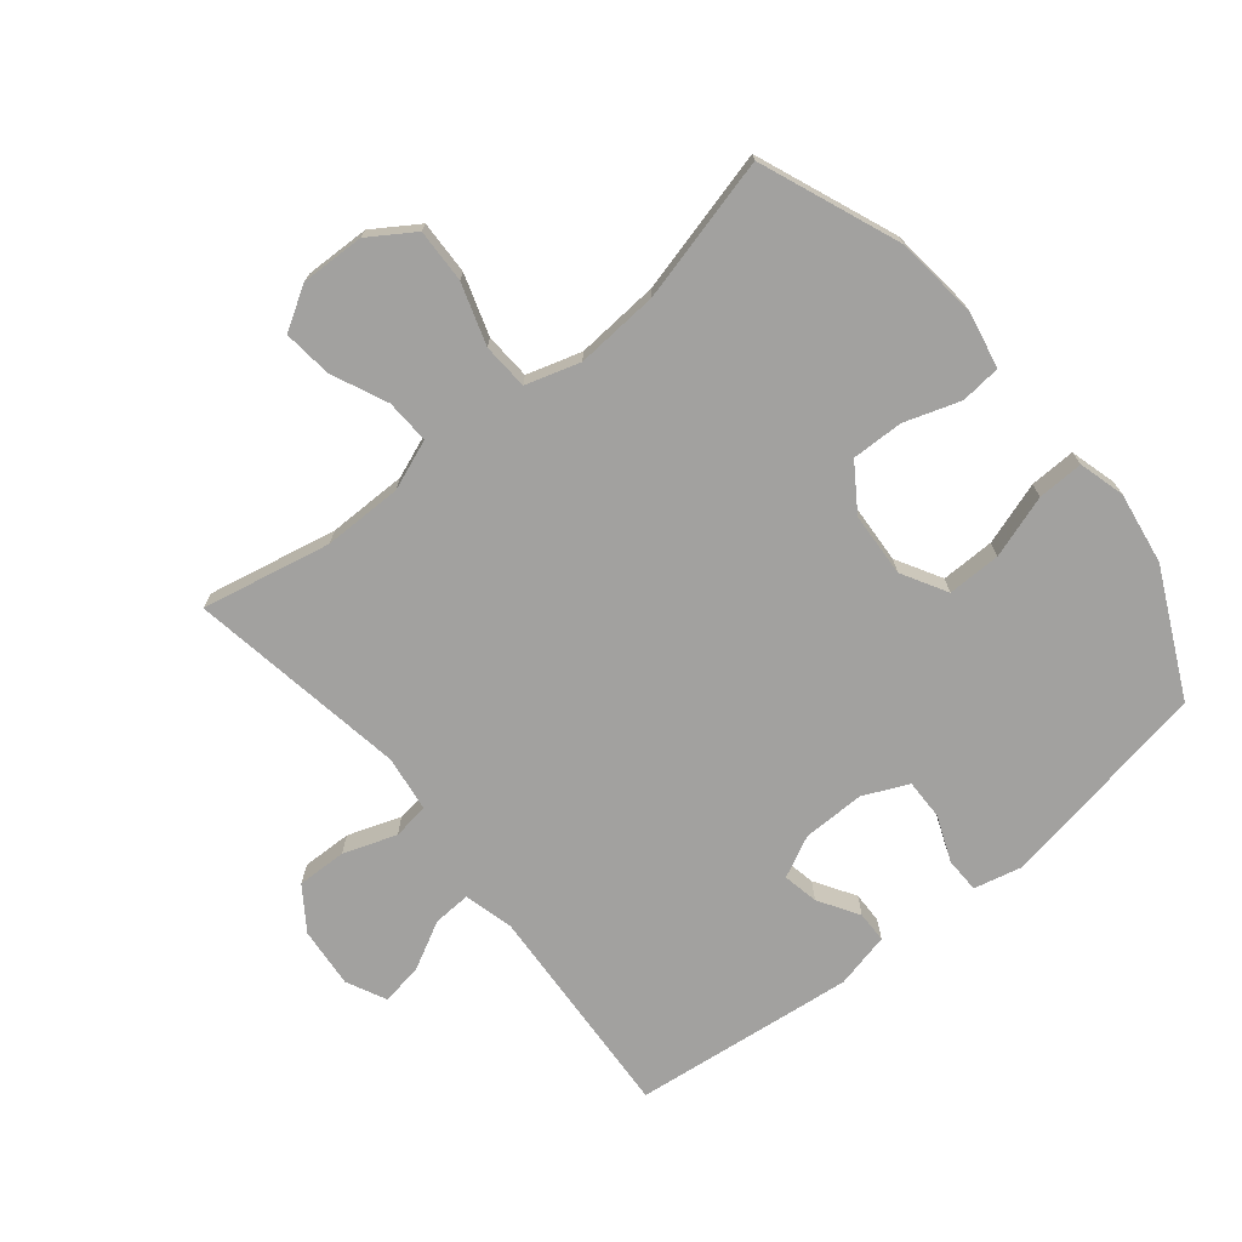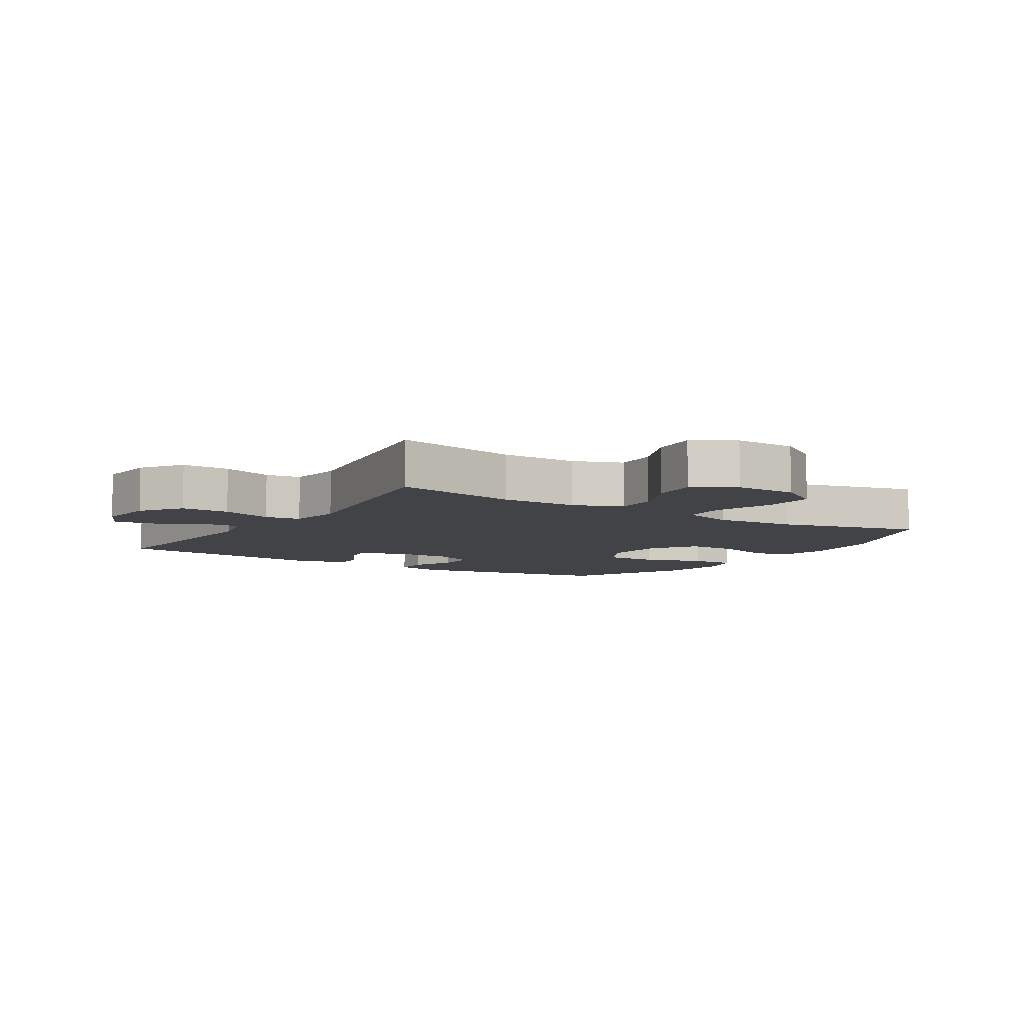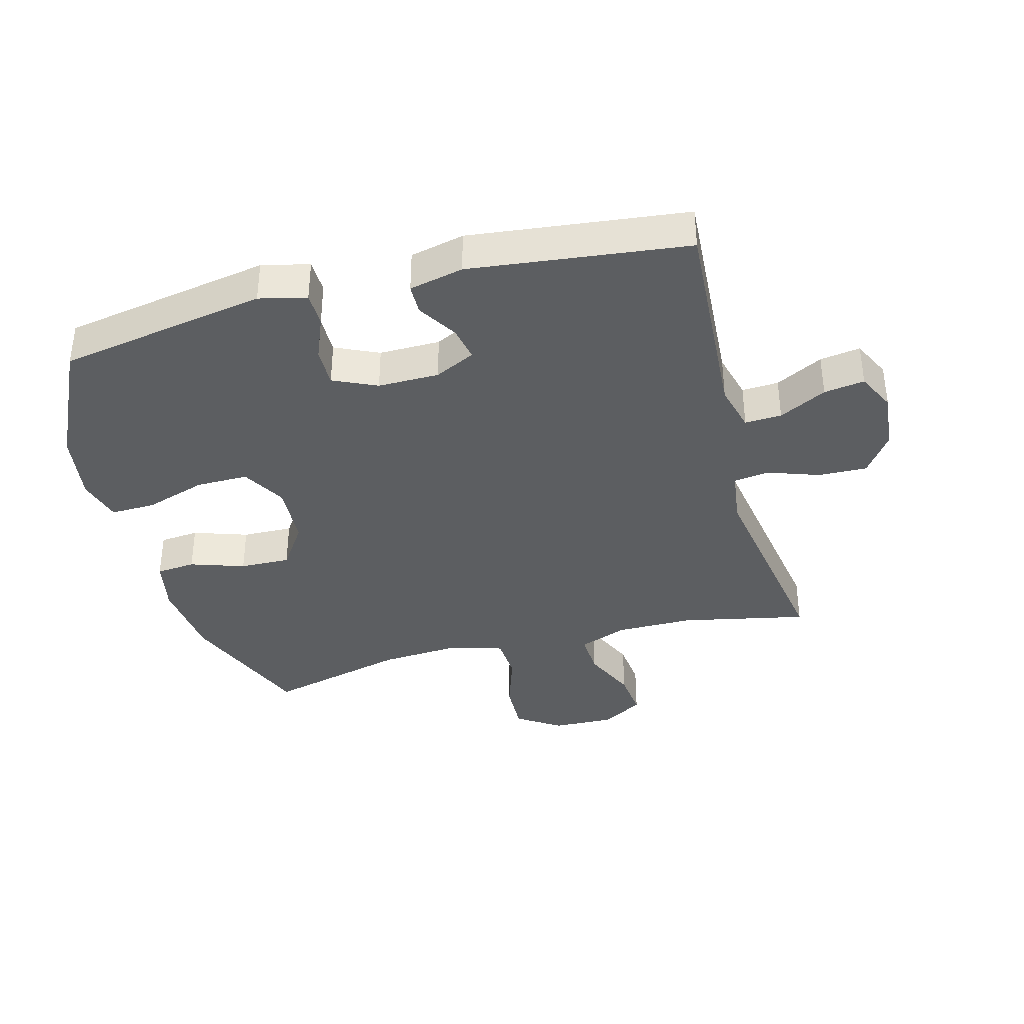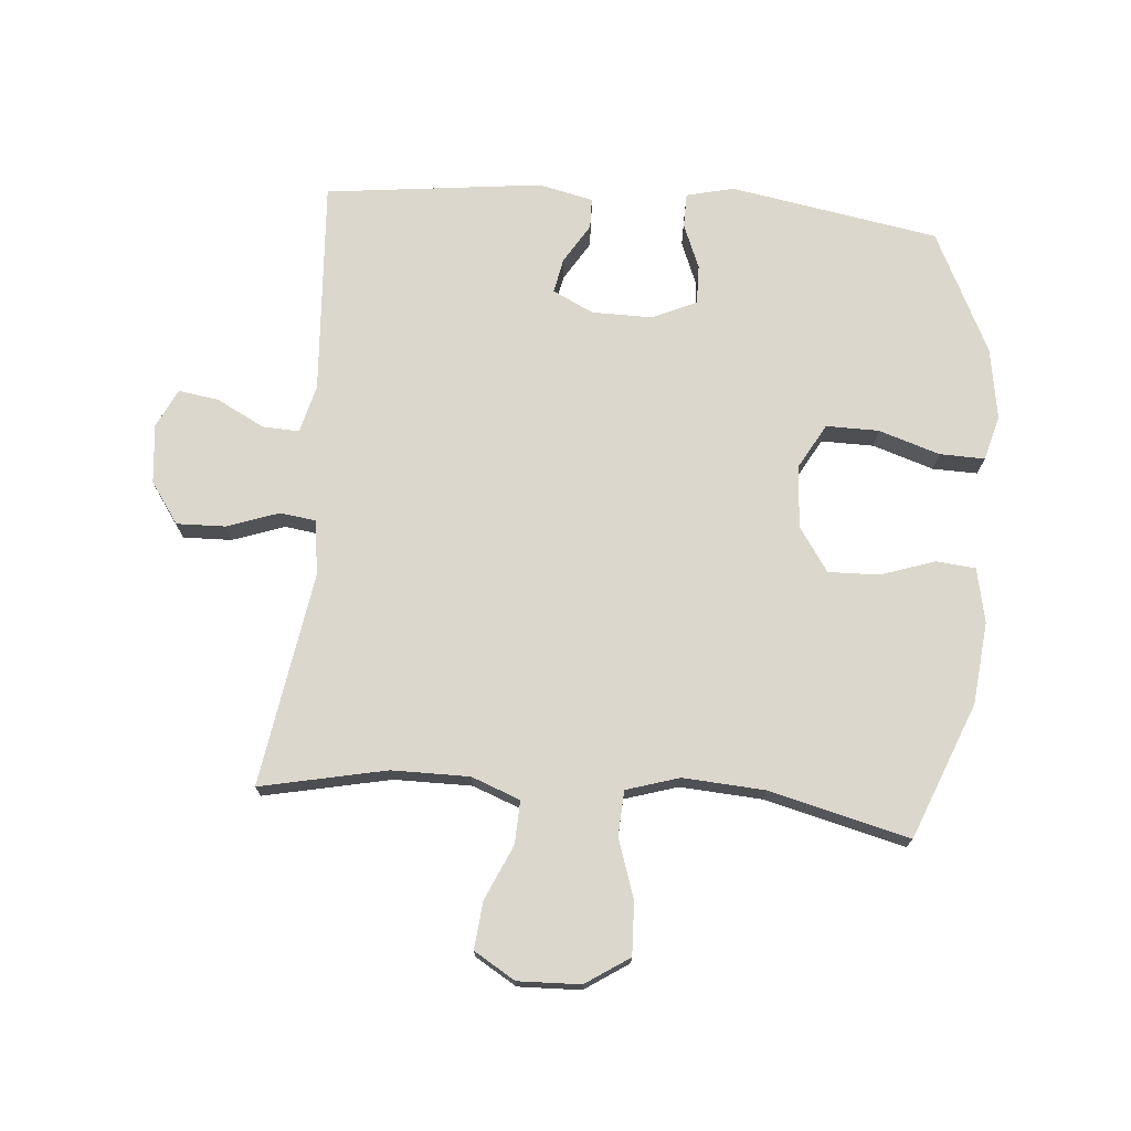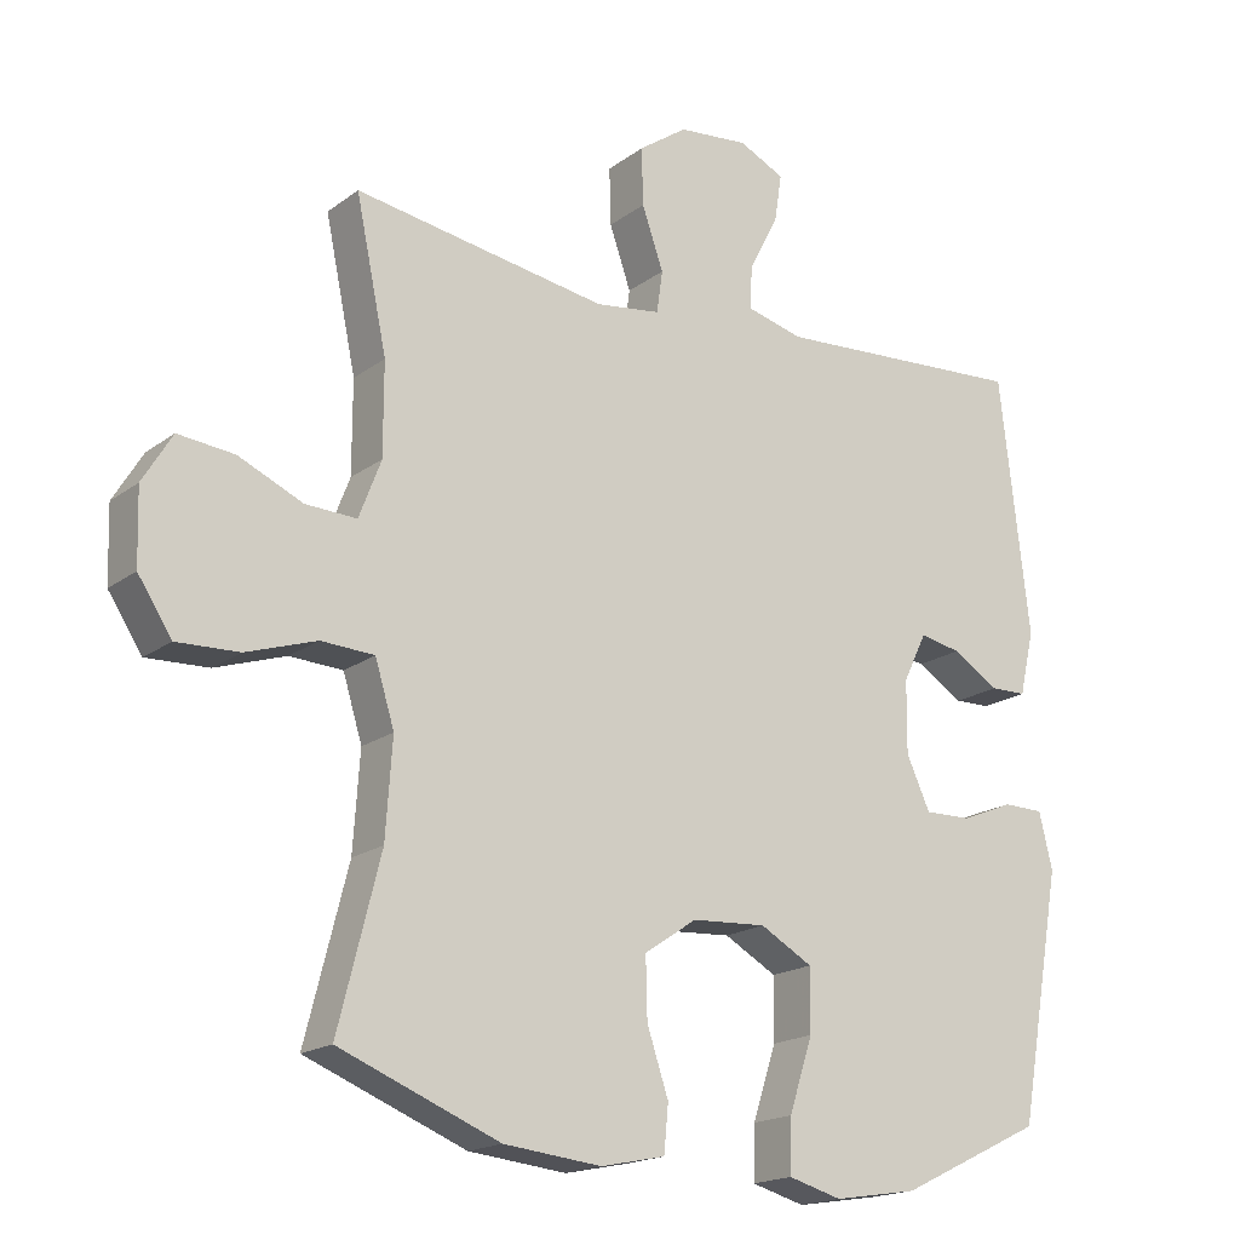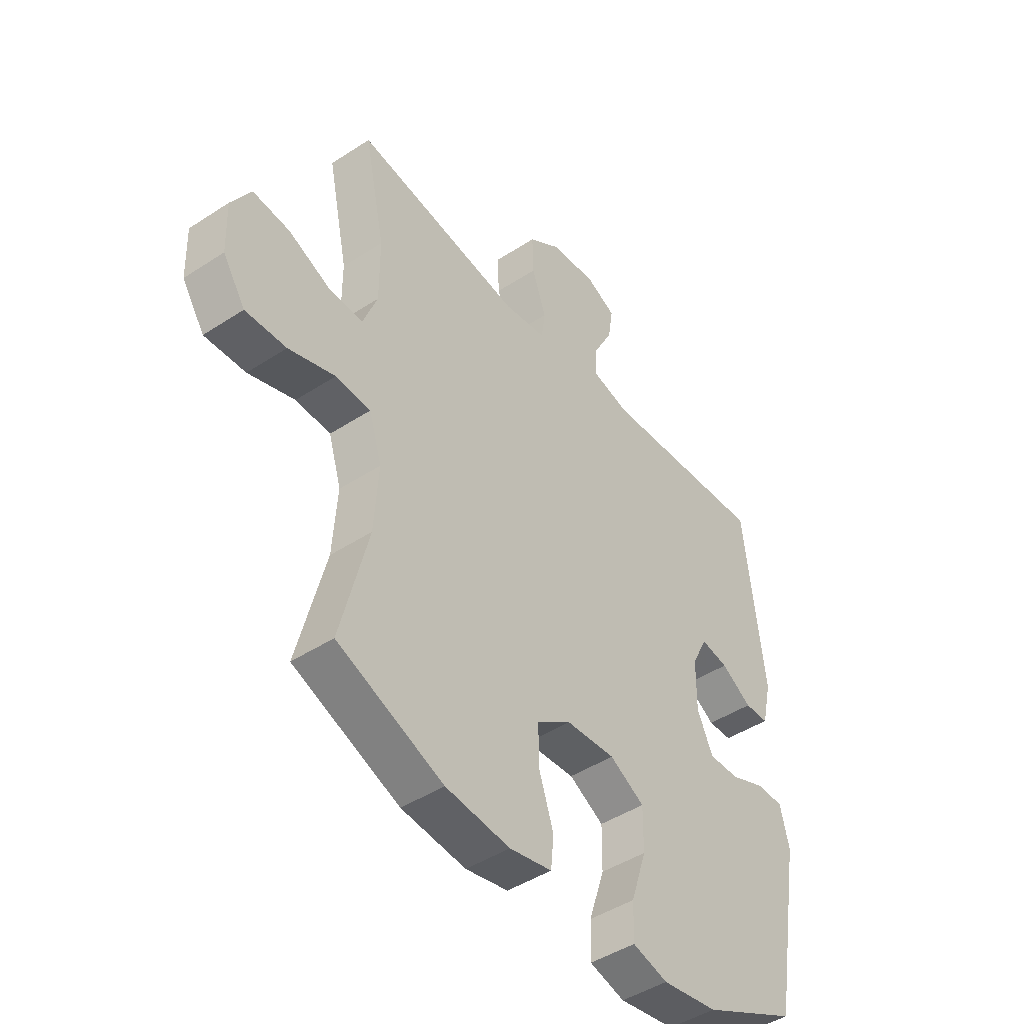
<metadata>
{"format":"obj","ext":"obj","renderer":"f3d","projection":"perspective","resolution":1024,"background":"white","views":[{"elev":-72.2,"azim":129.2,"up":"+Y"},{"elev":-7.2,"azim":57.5,"up":"+Y"},{"elev":-37.3,"azim":-75.1,"up":"+Y"},{"elev":72.9,"azim":94.6,"up":"+Y"},{"elev":-18.0,"azim":144.5,"up":"+Z"},{"elev":-45.3,"azim":127.1,"up":"+Z"}]}
</metadata>
<code>
v 0.5 0.07 0.5
v 0.458 0.07 0.298
v 0.458 0.07 0.174
v 0.488 0.07 0.096
v 0.557 0.07 0.099
v 0.644 0.07 0.138
v 0.72 0.07 0.146
v 0.76 0.07 0.08
v 0.757 0.07 -0.02
v 0.711 0.07 -0.09
v 0.627 0.07 -0.087
v 0.532 0.07 -0.056
v 0.46 0.07 -0.06
v 0.434 0.07 -0.145
v 0.443 0.07 -0.275
v 0.5 0.07 -0.5
v 0.283 0.07 -0.587
v 0.151 0.07 -0.601
v 0.064 0.07 -0.583
v 0.058 0.07 -0.52
v 0.087 0.07 -0.433
v 0.089 0.07 -0.352
v 0.018 0.07 -0.304
v -0.083 0.07 -0.298
v -0.154 0.07 -0.338
v -0.153 0.07 -0.422
v -0.121 0.07 -0.52
v -0.119 0.07 -0.592
v -0.191 0.07 -0.612
v -0.305 0.07 -0.594
v -0.5 0.07 -0.5
v -0.559 0.07 -0.166
v -0.541 0.07 -0.09
v -0.486 0.07 -0.089
v -0.414 0.07 -0.118
v -0.351 0.07 -0.119
v -0.319 0.07 -0.049
v -0.32 0.07 0.049
v -0.352 0.07 0.114
v -0.408 0.07 0.103
v -0.471 0.07 0.064
v -0.52 0.07 0.065
v -0.54 0.07 0.152
v -0.5 0.07 0.5
v -0.155 0.07 0.479
v -0.078 0.07 0.499
v -0.081 0.07 0.558
v -0.121 0.07 0.634
v -0.131 0.07 0.699
v -0.069 0.07 0.729
v 0.026 0.07 0.72
v 0.092 0.07 0.674
v 0.09 0.07 0.596
v 0.061 0.07 0.513
v 0.069 0.07 0.456
v 0.157 0.07 0.444
v 0.5 0 0.5
v 0.458 0 0.298
v 0.458 0 0.174
v 0.488 0 0.096
v 0.557 0 0.099
v 0.644 0 0.138
v 0.72 0 0.146
v 0.76 0 0.08
v 0.757 0 -0.02
v 0.711 0 -0.09
v 0.627 0 -0.087
v 0.532 0 -0.056
v 0.46 0 -0.06
v 0.434 0 -0.145
v 0.443 0 -0.275
v 0.5 0 -0.5
v 0.283 0 -0.587
v 0.151 0 -0.601
v 0.064 0 -0.583
v 0.058 0 -0.52
v 0.087 0 -0.433
v 0.089 0 -0.352
v 0.018 0 -0.304
v -0.083 0 -0.298
v -0.154 0 -0.338
v -0.153 0 -0.422
v -0.121 0 -0.52
v -0.119 0 -0.592
v -0.191 0 -0.612
v -0.305 0 -0.594
v -0.5 0 -0.5
v -0.559 0 -0.166
v -0.541 0 -0.09
v -0.486 0 -0.089
v -0.414 0 -0.118
v -0.351 0 -0.119
v -0.319 0 -0.049
v -0.32 0 0.049
v -0.352 0 0.114
v -0.408 0 0.103
v -0.471 0 0.064
v -0.52 0 0.065
v -0.54 0 0.152
v -0.5 0 0.5
v -0.155 0 0.479
v -0.078 0 0.499
v -0.081 0 0.558
v -0.121 0 0.634
v -0.131 0 0.699
v -0.069 0 0.729
v 0.026 0 0.72
v 0.092 0 0.674
v 0.09 0 0.596
v 0.061 0 0.513
v 0.069 0 0.456
v 0.157 0 0.444
f 51 52 53 54
f 51 54 55
f 50 51 55
f 47 48 49 50
f 46 47 50 55
f 45 46 55
f 44 45 55 56
f 40 41 42 43
f 39 40 43 44
f 38 39 44 56
f 32 33 34 35
f 32 35 36
f 31 32 36
f 30 31 36 37
f 26 27 28 29
f 25 26 29 30
f 18 19 20 21
f 18 21 22
f 15 16 17 18
f 14 15 18 22
f 13 14 22 23
f 9 10 11 12
f 9 12 13
f 8 9 13
f 5 6 7 8
f 4 5 8 13
f 3 4 13 23
f 38 56 1 2
f 25 30 37 38
f 24 25 38 2
f 2 3 23 24
f 110 109 108 107
f 111 110 107
f 111 107 106
f 106 105 104 103
f 111 106 103 102
f 111 102 101
f 112 111 101 100
f 99 98 97 96
f 100 99 96 95
f 112 100 95 94
f 91 90 89 88
f 92 91 88
f 92 88 87
f 93 92 87 86
f 85 84 83 82
f 86 85 82 81
f 77 76 75 74
f 78 77 74
f 74 73 72 71
f 78 74 71 70
f 79 78 70 69
f 68 67 66 65
f 69 68 65
f 69 65 64
f 64 63 62 61
f 69 64 61 60
f 79 69 60 59
f 58 57 112 94
f 94 93 86 81
f 58 94 81 80
f 80 79 59 58
f 1 57 58 2
f 2 58 59 3
f 3 59 60 4
f 4 60 61 5
f 5 61 62 6
f 6 62 63 7
f 7 63 64 8
f 8 64 65 9
f 9 65 66 10
f 10 66 67 11
f 11 67 68 12
f 12 68 69 13
f 13 69 70 14
f 14 70 71 15
f 15 71 72 16
f 16 72 73 17
f 17 73 74 18
f 18 74 75 19
f 19 75 76 20
f 20 76 77 21
f 21 77 78 22
f 22 78 79 23
f 23 79 80 24
f 24 80 81 25
f 25 81 82 26
f 26 82 83 27
f 27 83 84 28
f 28 84 85 29
f 29 85 86 30
f 30 86 87 31
f 31 87 88 32
f 32 88 89 33
f 33 89 90 34
f 34 90 91 35
f 35 91 92 36
f 36 92 93 37
f 37 93 94 38
f 38 94 95 39
f 39 95 96 40
f 40 96 97 41
f 41 97 98 42
f 42 98 99 43
f 43 99 100 44
f 44 100 101 45
f 45 101 102 46
f 46 102 103 47
f 47 103 104 48
f 48 104 105 49
f 49 105 106 50
f 50 106 107 51
f 51 107 108 52
f 52 108 109 53
f 53 109 110 54
f 54 110 111 55
f 55 111 112 56
f 56 112 57 1

</code>
